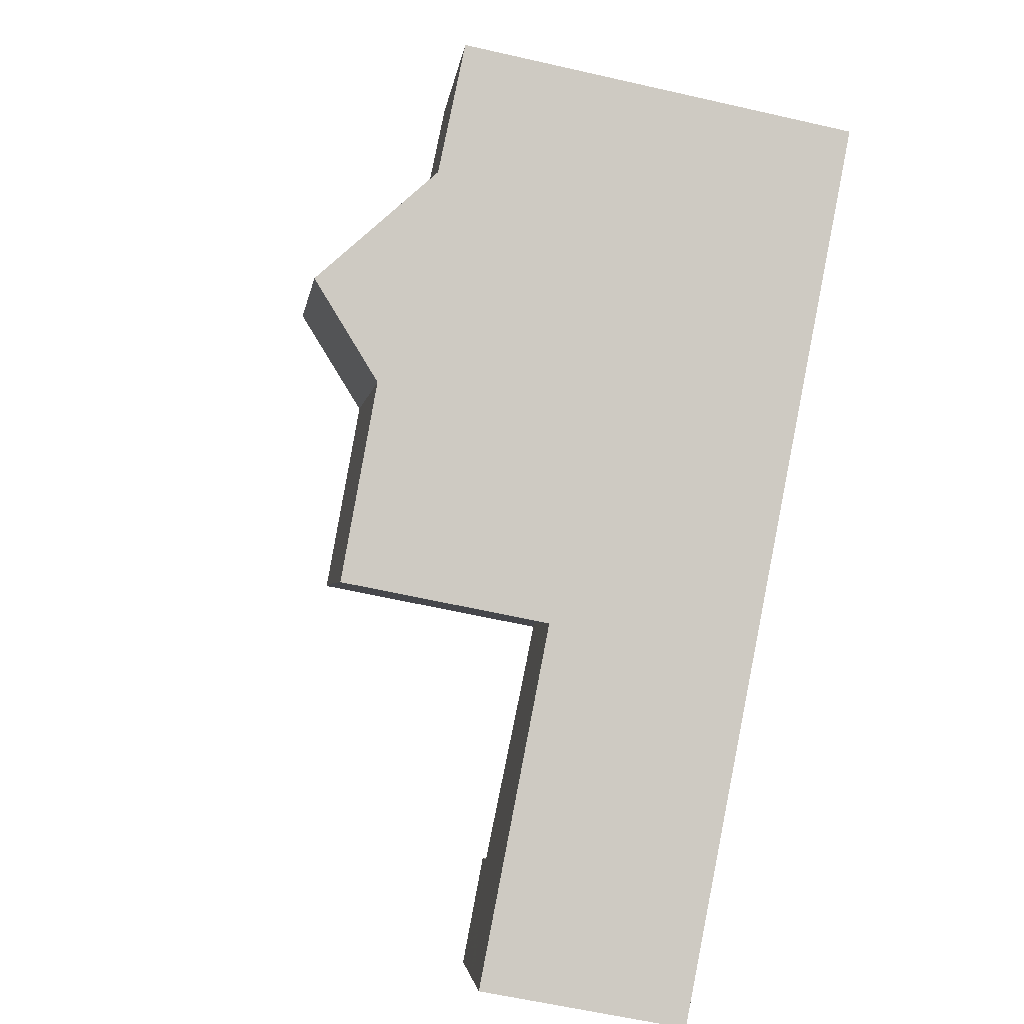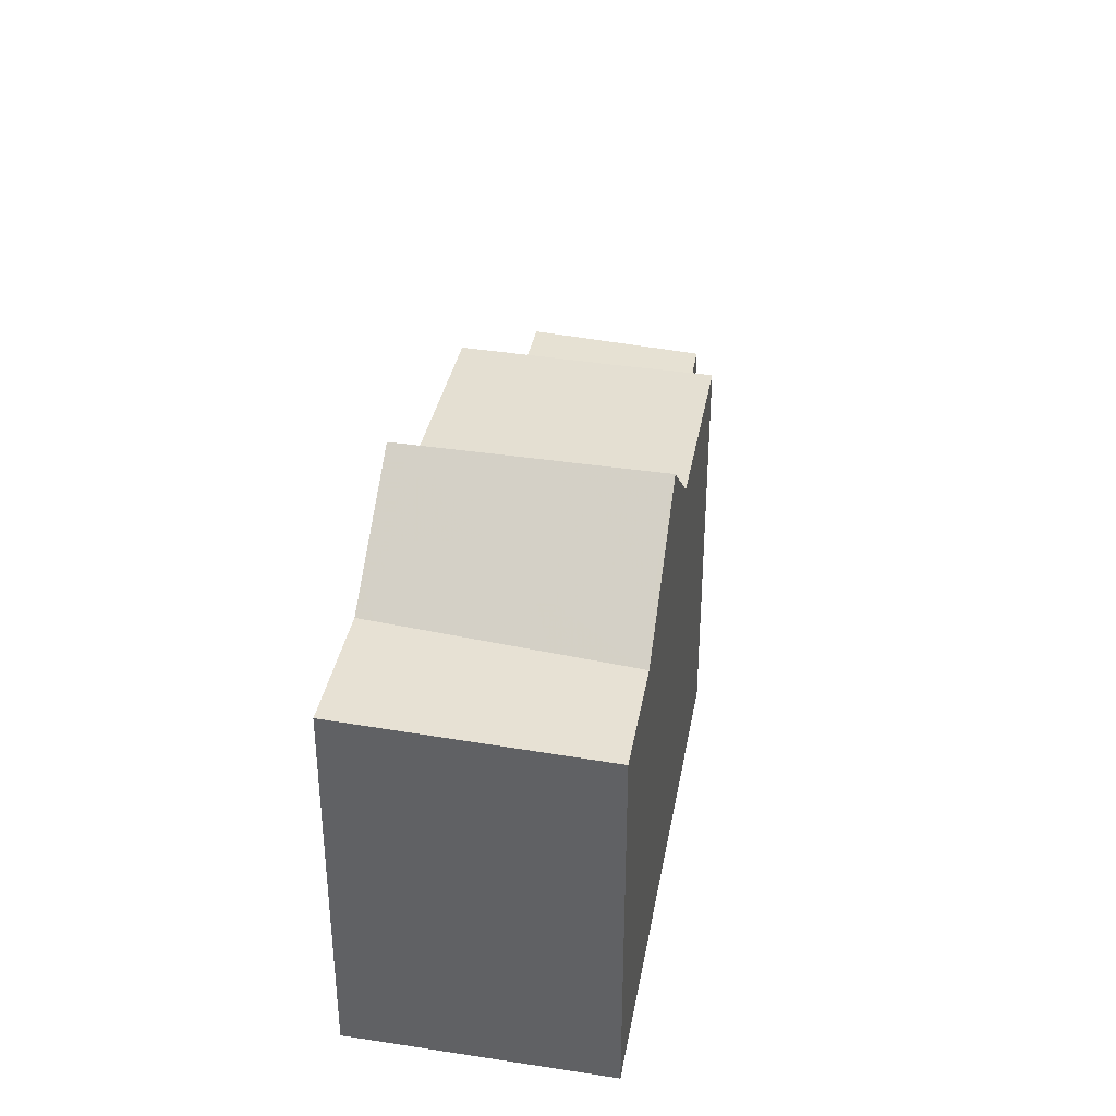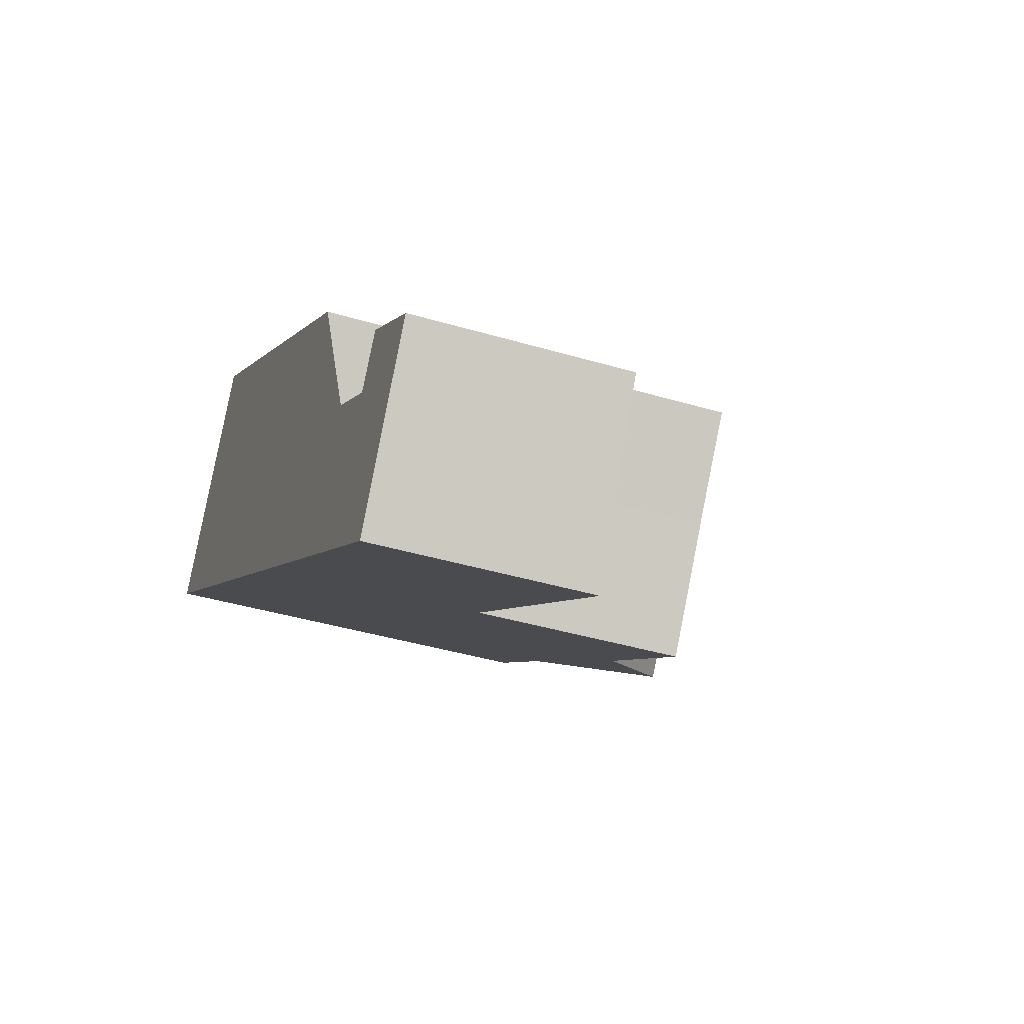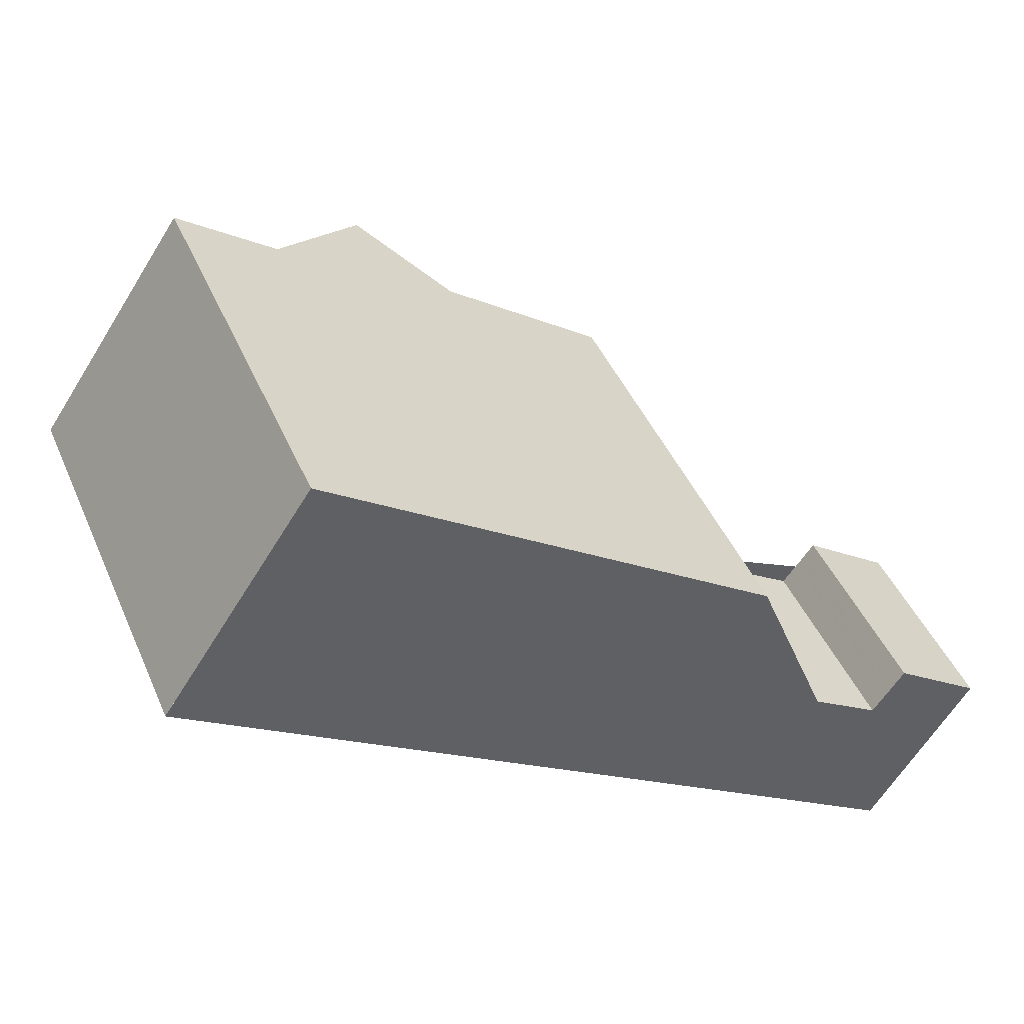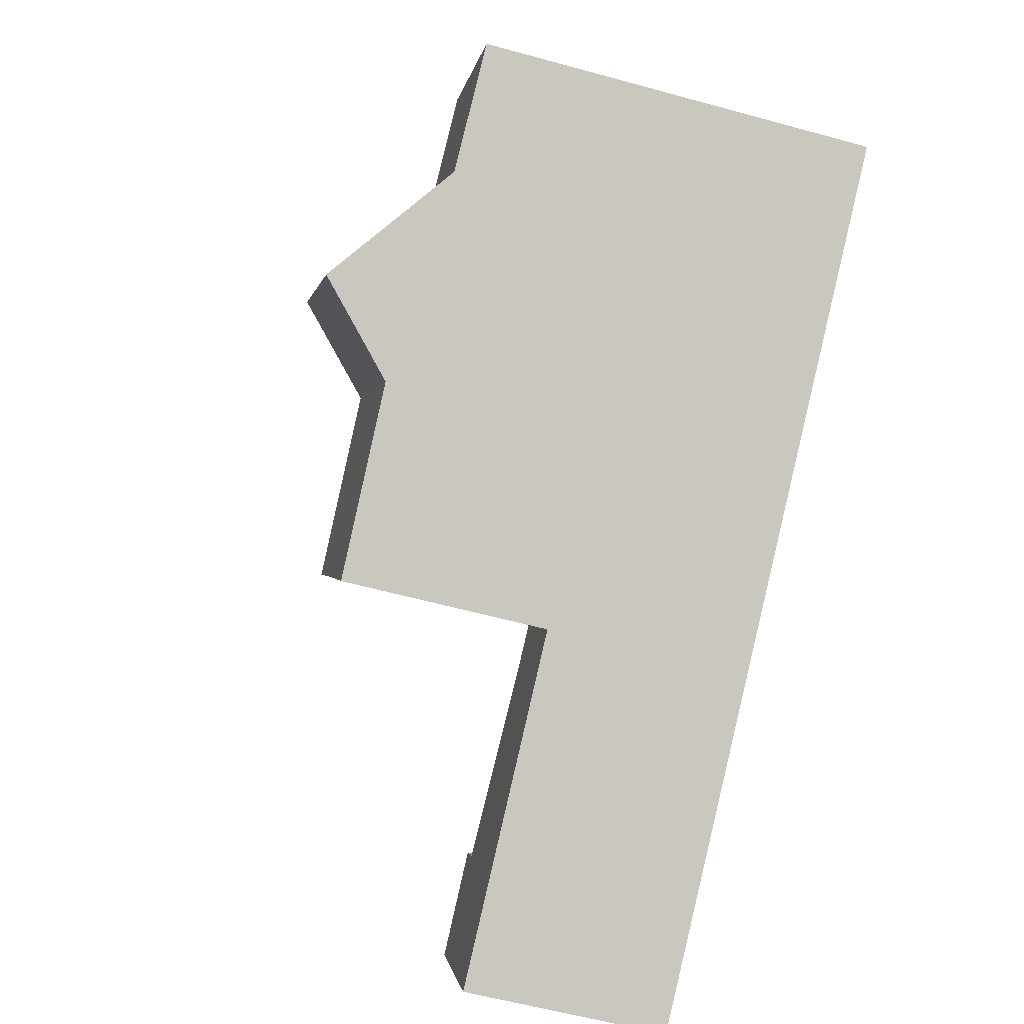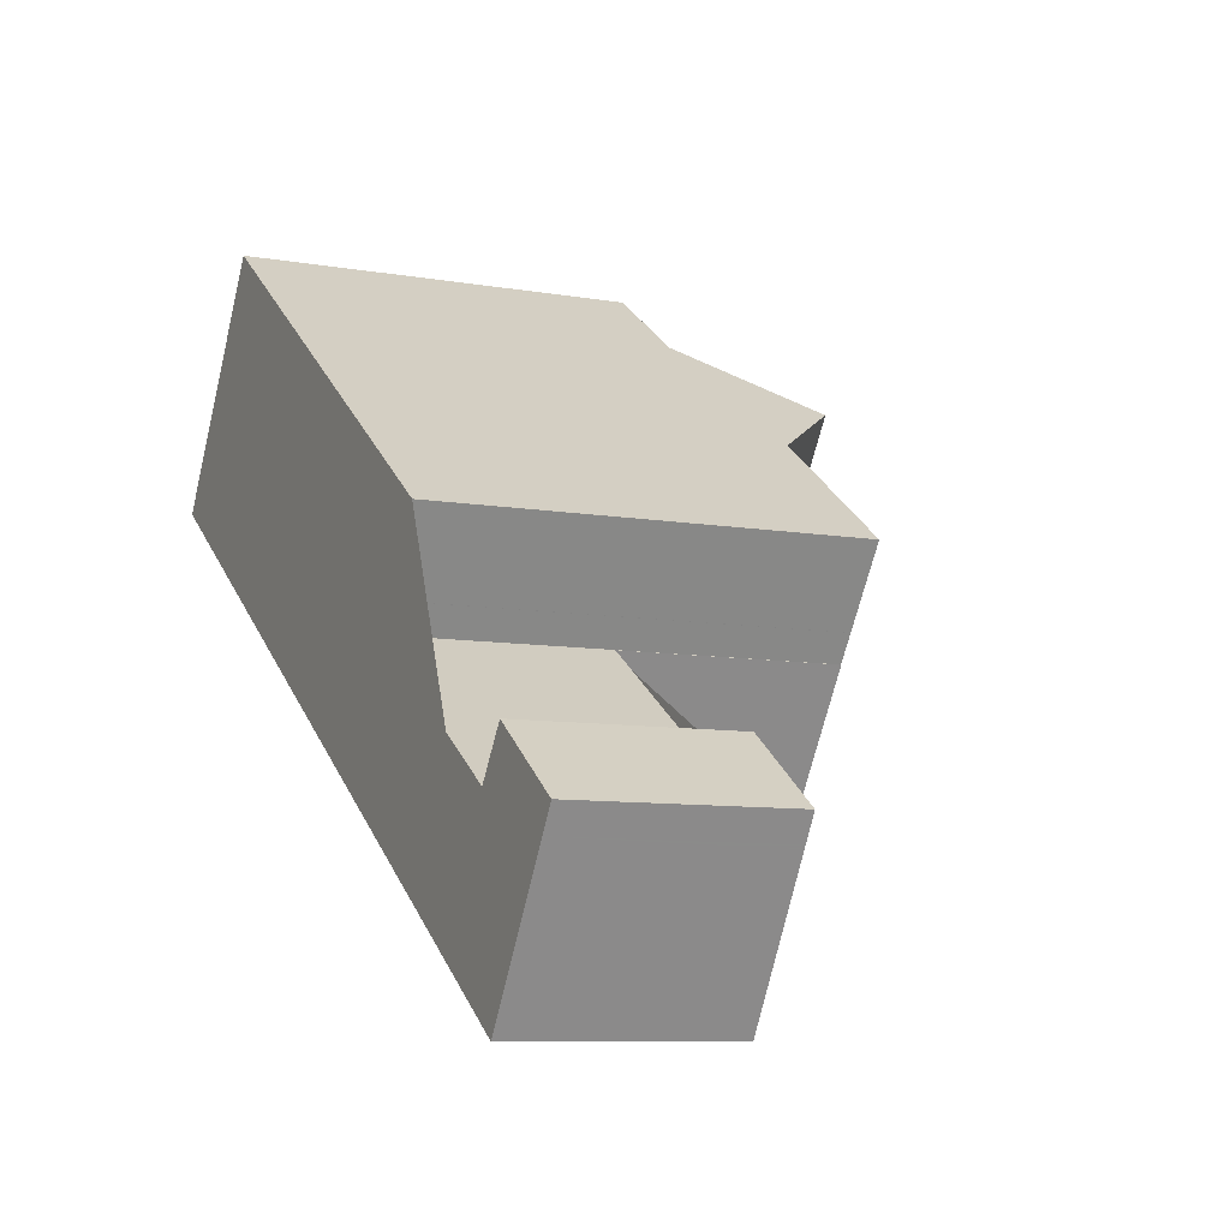
<metadata>
{"format":"obj","ext":"obj","renderer":"f3d","projection":"perspective","resolution":1024,"background":"white","views":[{"elev":-60.8,"azim":76.9,"up":"+Y"},{"elev":38.1,"azim":134.9,"up":"+Z"},{"elev":-40.1,"azim":-110.2,"up":"+Y"},{"elev":44.6,"azim":157.5,"up":"+Y"},{"elev":-58.6,"azim":74.2,"up":"+Y"},{"elev":-8.6,"azim":-115.3,"up":"+Y"}]}
</metadata>
<code>
v -585.5 -1669 2.847
v -586.9 -1667 2.79
v -585.7 -1666 2.788
v -585.3 -1667 2.804
v -582.4 -1665 5.726
v -583.3 -1663 5.742
v -575.1 -1662 5.467
v -577.2 -1659 5.392
v -581.7 -1667 2.843
v -582.8 -1665 2.803
v -582.4 -1665 2.802
v -581.4 -1666 2.842
v -581.4 -1666 2.842
v -582.4 -1665 2.802
v -576.9 -1663 5.775
v -578.9 -1660 5.811
v -576.6 -1663 5.494
v -578.5 -1660 5.417
v -576.8 -1663 5.488
v -577.1 -1663 5.777
v -578.5 -1660 5.417
v -576.6 -1663 5.494
v -580.1 -1661 6.88
v -578.1 -1664 6.843
v -579.1 -1665 5.742
v -581.1 -1662 5.777
v -582.4 -1665 5.726
v -581.4 -1666 5.707
v -582.4 -1665 5.539
v -581.4 -1666 5.579
v -579.3 -1665 5.744
v -579.1 -1665 5.742
v -578.1 -1664 6.843
v -580.1 -1661 6.88
v -581.1 -1662 5.777
v -582.4 -1665 3.283
v -581.4 -1666 3.235
v -581.4 -1666 5.707
v -581.5 -1666 5.71
v -582.4 -1665 5.726
v -582.6 -1664 5.73
v -583.2 -1663 5.742
v -585.4 -1666 2.798
v -586.7 -1667 2.799
v -580.3 -1663 5.763
v -579.3 -1662 6.866
v -578.1 -1662 5.796
v -579.3 -1662 6.866
v -577.7 -1661 5.448
v -577.7 -1661 5.448
v -576.3 -1660 5.423
v -582.6 -1665 5.729
v -580.3 -1663 5.763
v -580 -1661 6.879
v -581 -1662 5.777
v -577.1 -1659 5.394
v -578.4 -1660 5.418
v -581 -1662 5.777
v -581.7 -1662 5.767
v -580 -1661 6.879
v -578.9 -1660 5.81
v -578.4 -1660 5.418
v -581.5 -1666 2.836
v -578.3 -1664 6.846
v -581.5 -1666 2.836
v -581.9 -1666 2.836
v -579.3 -1665 5.744
v -578.3 -1664 6.846
v -581.5 -1666 5.71
v -576.8 -1663 5.488
v -575.3 -1662 5.462
v -581.5 -1666 5.572
v -581.5 -1666 3.243
v -585.7 -1669 2.839
v -577.2 -1659 5.393
v -577.1 -1659 5.395
v -576.4 -1660 5.424
v -575.3 -1662 5.463
v -575.2 -1662 5.468
v -585.5 -1669 2.847
v -585.7 -1669 2.839
v -585.9 -1669 2.831
v -580.4 -1663 5.765
v -579.4 -1662 6.868
v -577.9 -1661 5.442
v -576.5 -1660 5.417
v -582.6 -1664 5.73
v -580.4 -1663 5.765
v -576.5 -1660 5.416
v -578.3 -1661 5.799
v -579.4 -1662 6.868
v -577.9 -1661 5.442
v -585.4 -1666 2.798
v -586.7 -1667 2.8
v -585.7 -1669 2.839
v -585.5 -1669 2.847
v -585.5 -1669 -4.441e-16
v -585.7 -1669 0
v -585.7 -1666 2.788
v -586.9 -1667 2.79
v -586.9 -1667 0
v -585.7 -1666 0
v -585.4 -1666 2.798
v -585.7 -1666 2.788
v -585.7 -1666 0
v -585.4 -1666 0
v -582.8 -1665 2.803
v -585.3 -1667 2.804
v -585.3 -1667 4.441e-16
v -582.8 -1665 0
v -582.6 -1665 5.729
v -582.4 -1665 5.726
v -582.4 -1665 0
v -582.6 -1665 0
v -583.2 -1663 5.742
v -583.3 -1663 5.742
v -583.3 -1663 0
v -583.2 -1663 0
v -575.2 -1662 5.468
v -575.1 -1662 5.467
v -575.1 -1662 0
v -575.2 -1662 0
v -577.1 -1659 5.394
v -577.2 -1659 5.392
v -577.2 -1659 8.882e-16
v -577.1 -1659 0
v -585.5 -1669 2.847
v -581.7 -1667 2.843
v -581.7 -1667 4.441e-16
v -585.5 -1669 0
v -582.4 -1665 2.802
v -582.8 -1665 2.803
v -582.8 -1665 0
v -582.4 -1665 0
v -581.7 -1667 2.843
v -581.4 -1666 2.842
v -581.4 -1666 -4.441e-16
v -581.7 -1667 4.441e-16
v -578.1 -1664 6.843
v -576.9 -1663 5.775
v -576.9 -1663 0
v -578.1 -1664 8.882e-16
v -578.5 -1660 5.417
v -578.9 -1660 5.811
v -578.9 -1660 0
v -578.5 -1660 0
v -576.9 -1663 5.775
v -576.6 -1663 5.494
v -576.6 -1663 8.882e-16
v -576.9 -1663 0
v -577.2 -1659 5.393
v -578.5 -1660 5.417
v -578.5 -1660 0
v -577.2 -1659 -8.882e-16
v -579.1 -1665 5.742
v -578.1 -1664 6.843
v -578.1 -1664 8.882e-16
v -579.1 -1665 0
v -580.1 -1661 6.88
v -581.1 -1662 5.777
v -581.1 -1662 0
v -580.1 -1661 0
v -581.4 -1666 5.707
v -579.1 -1665 5.742
v -579.1 -1665 0
v -581.4 -1666 0
v -578.9 -1660 5.811
v -580.1 -1661 6.88
v -580.1 -1661 0
v -578.9 -1660 0
v -582.4 -1665 5.726
v -582.4 -1665 5.726
v -582.4 -1665 0
v -582.4 -1665 0
v -583.3 -1663 5.742
v -582.6 -1664 5.73
v -582.6 -1664 8.882e-16
v -583.3 -1663 0
v -581.7 -1662 5.767
v -583.2 -1663 5.742
v -583.2 -1663 0
v -581.7 -1662 0
v -585.4 -1666 2.798
v -585.4 -1666 2.798
v -585.4 -1666 0
v -585.4 -1666 -4.441e-16
v -586.9 -1667 2.79
v -586.7 -1667 2.799
v -586.7 -1667 -4.441e-16
v -586.9 -1667 0
v -575.3 -1662 5.462
v -576.3 -1660 5.423
v -576.3 -1660 0
v -575.3 -1662 0
v -582.6 -1664 5.73
v -582.6 -1665 5.729
v -582.6 -1665 0
v -582.6 -1664 8.882e-16
v -576.5 -1660 5.416
v -577.1 -1659 5.394
v -577.1 -1659 0
v -576.5 -1660 0
v -581.1 -1662 5.777
v -581.7 -1662 5.767
v -581.7 -1662 0
v -581.1 -1662 0
v -575.1 -1662 5.467
v -575.3 -1662 5.462
v -575.3 -1662 0
v -575.1 -1662 0
v -585.9 -1669 2.831
v -585.7 -1669 2.839
v -585.7 -1669 0
v -585.9 -1669 0
v -577.2 -1659 5.392
v -577.2 -1659 5.393
v -577.2 -1659 -8.882e-16
v -577.2 -1659 8.882e-16
v -576.6 -1663 5.494
v -575.2 -1662 5.468
v -575.2 -1662 0
v -576.6 -1663 8.882e-16
v -585.5 -1669 2.847
v -585.5 -1669 2.847
v -585.5 -1669 0
v -585.5 -1669 -4.441e-16
v -586.7 -1667 2.8
v -585.9 -1669 2.831
v -585.9 -1669 0
v -586.7 -1667 0
v -582.6 -1664 5.73
v -582.6 -1664 5.73
v -582.6 -1664 8.882e-16
v -582.6 -1664 8.882e-16
v -576.3 -1660 5.423
v -576.5 -1660 5.416
v -576.5 -1660 0
v -576.3 -1660 0
v -585.3 -1667 2.804
v -585.4 -1666 2.798
v -585.4 -1666 -4.441e-16
v -585.3 -1667 4.441e-16
v -586.7 -1667 2.799
v -586.7 -1667 2.8
v -586.7 -1667 0
v -586.7 -1667 -4.441e-16
v -575.1 -1662 0
v -585.5 -1669 0
v -586.9 -1667 0
v -585.7 -1666 0
v -585.3 -1667 0
v -582.4 -1665 0
v -583.3 -1663 0
v -577.2 -1659 0
f 39 31 32 38
f 44 2 3 43
f 66 10 11 63
f 68 24 25 67
f 91 60 61 90
f 90 61 62 92
f 19 17 15 20
f 79 22 70 78
f 53 31 39 40 5 52
f 72 30 28 69
f 73 37 30 72
f 65 13 37 73
f 41 6 42
f 94 44 43 93
f 55 26 23 54
f 64 48 47 20
f 49 19 20 47
f 76 57 21 75
f 59 35 58
f 84 46 45 83
f 86 77 50 85
f 88 53 52 87
f 60 34 16 61
f 61 16 18 62
f 20 15 33 64
f 63 12 9 66
f 67 45 46 68
f 78 70 50 77
f 69 27 29 72
f 72 29 36 73
f 73 36 14 65
f 81 66 9 80
f 75 8 56 76
f 89 51 77 86
f 77 51 71 78
f 78 71 7 79
f 80 1 74 81
f 81 74 82
f 83 55 54 84
f 85 57 76 86
f 87 41 42 59 58 88
f 86 76 56 89
f 90 47 48 91
f 92 49 47 90
f 93 4 10 66 81 82 94
f 96 97 98 95
f 100 101 102 99
f 104 105 106 103
f 108 109 110 107
f 112 113 114 111
f 116 117 118 115
f 120 121 122 119
f 124 125 126 123
f 128 129 130 127
f 132 133 134 131
f 136 137 138 135
f 140 141 142 139
f 144 145 146 143
f 148 149 150 147
f 152 153 154 151
f 156 157 158 155
f 160 161 162 159
f 164 165 166 163
f 168 169 170 167
f 172 173 174 171
f 176 177 178 175
f 180 181 182 179
f 184 185 186 183
f 188 189 190 187
f 192 193 194 191
f 196 197 198 195
f 200 201 202 199
f 204 205 206 203
f 208 209 210 207
f 212 213 214 211
f 216 217 218 215
f 220 221 222 219
f 224 225 226 223
f 228 229 230 227
f 232 233 234 231
f 236 237 238 235
f 240 241 242 239
f 244 245 246 243
f 248 249 250 251 252 253 254 247

</code>
